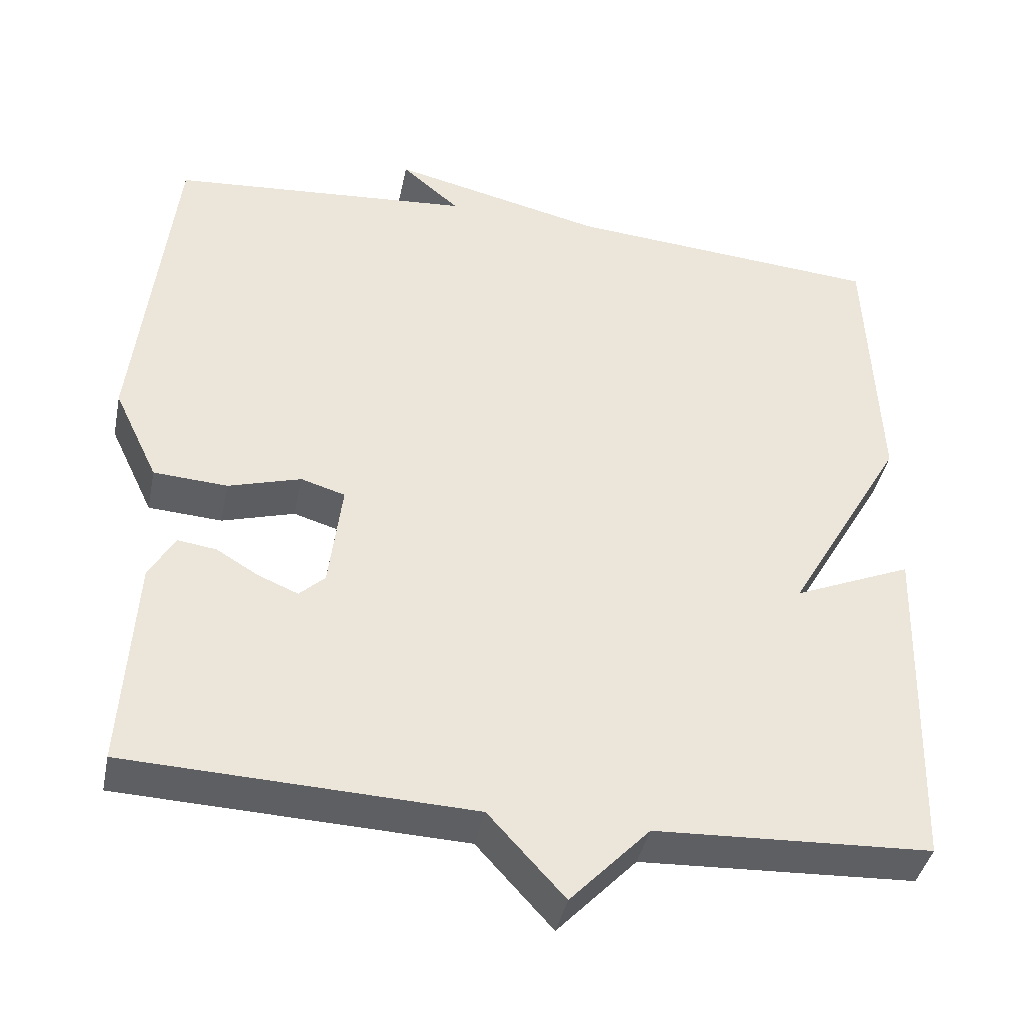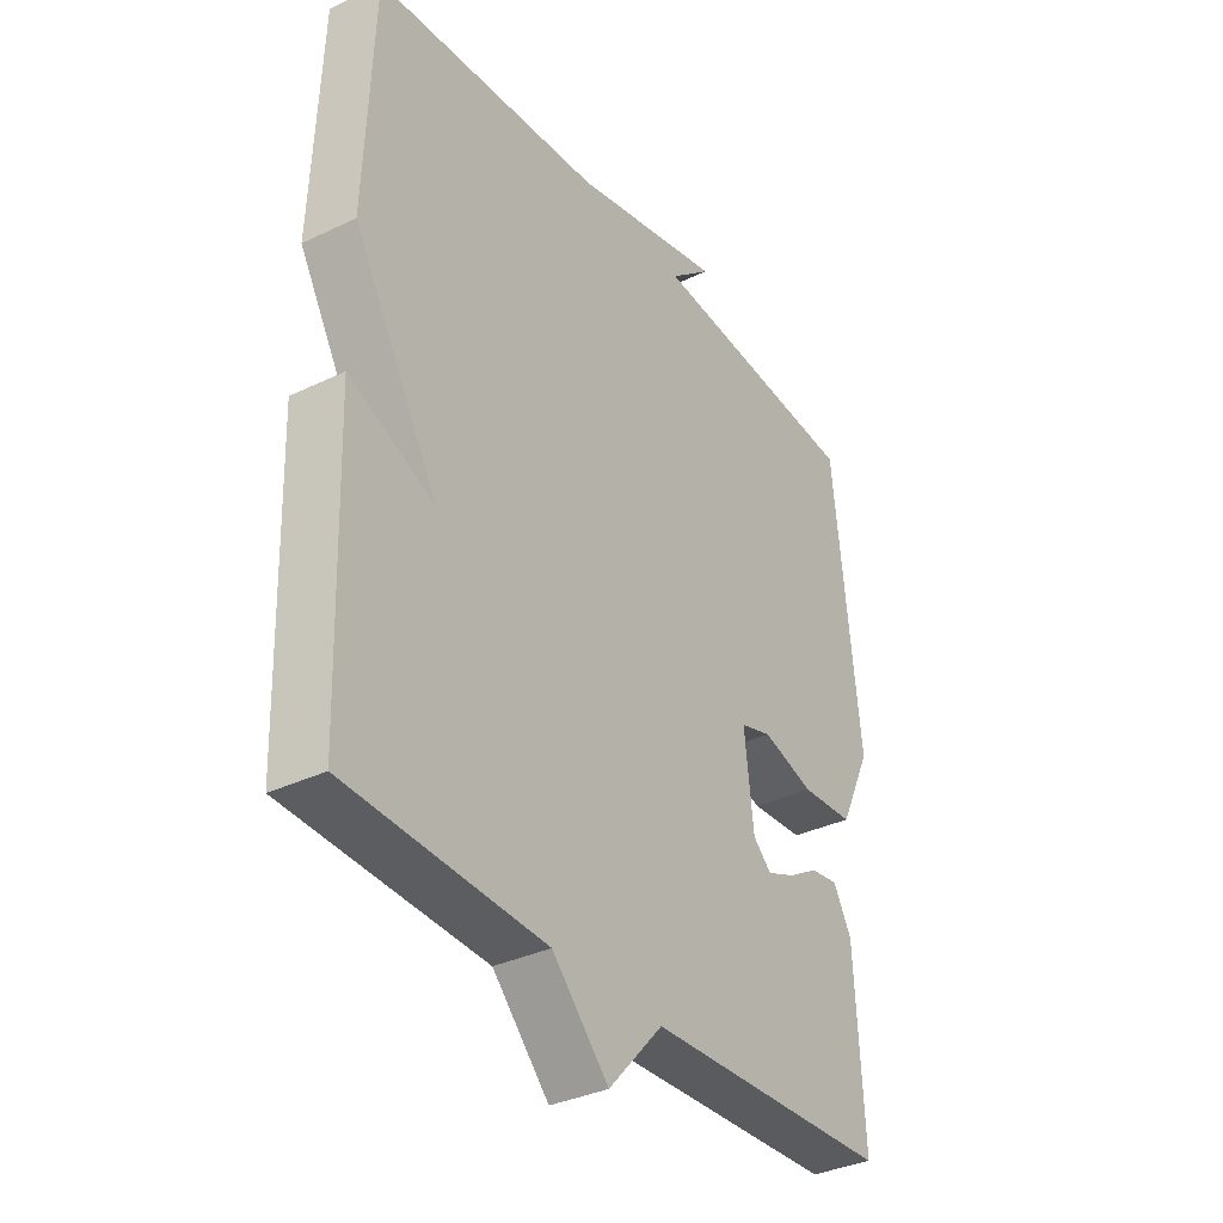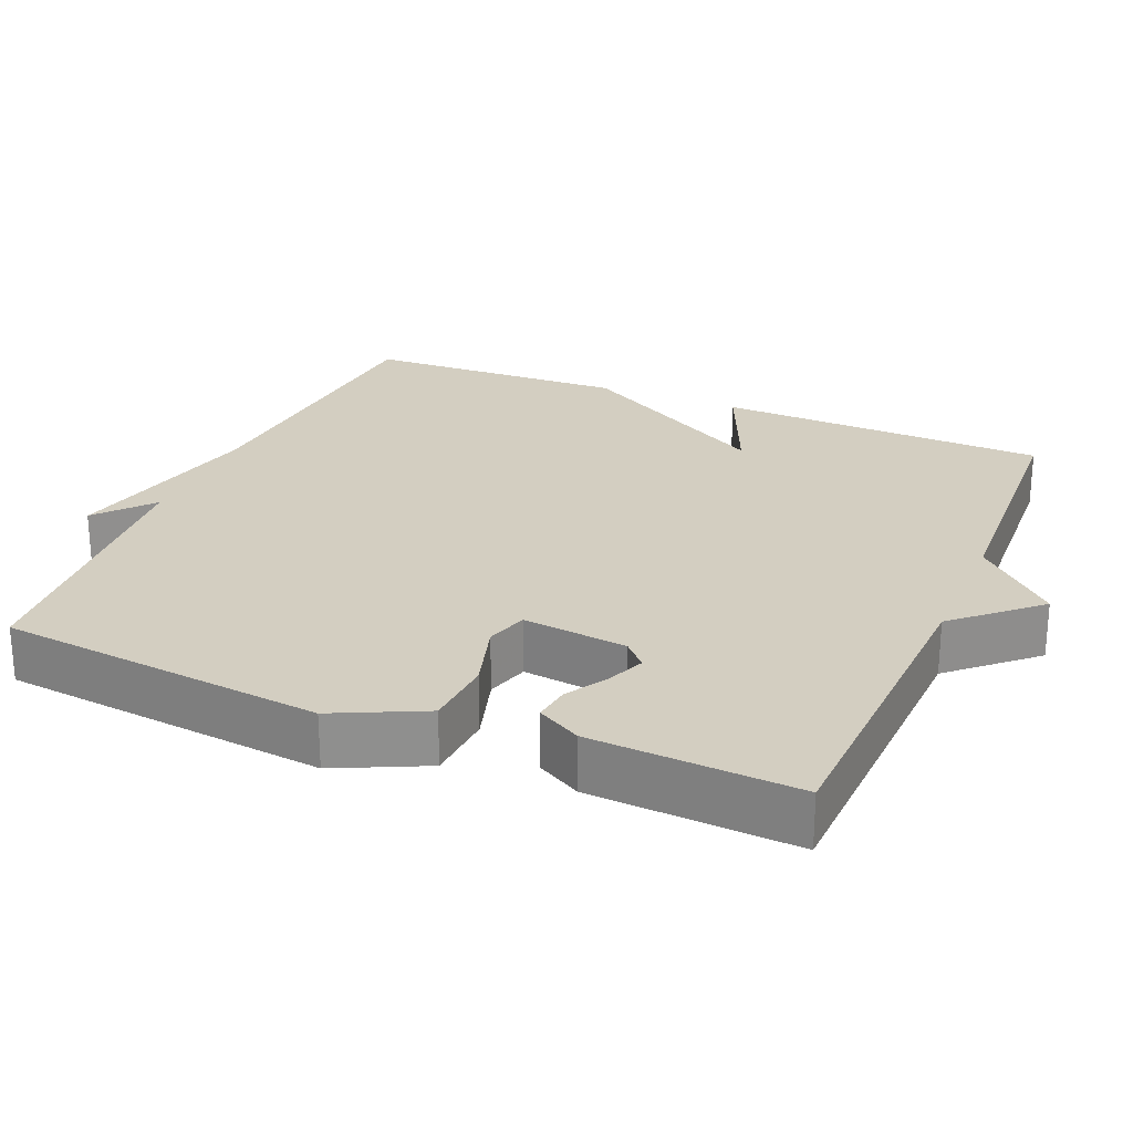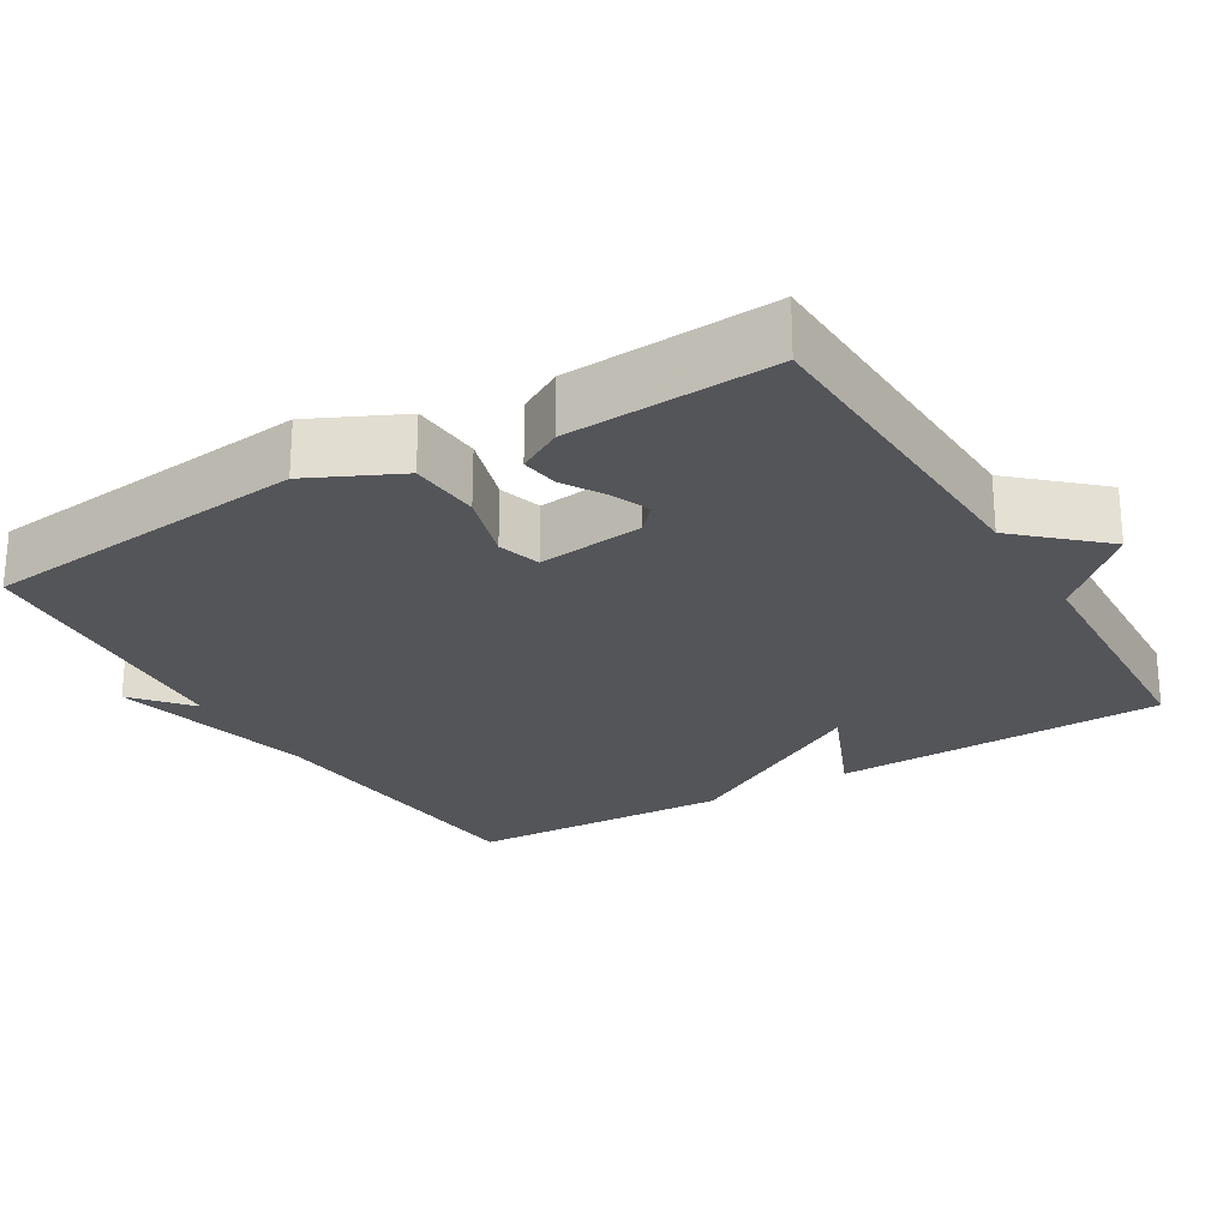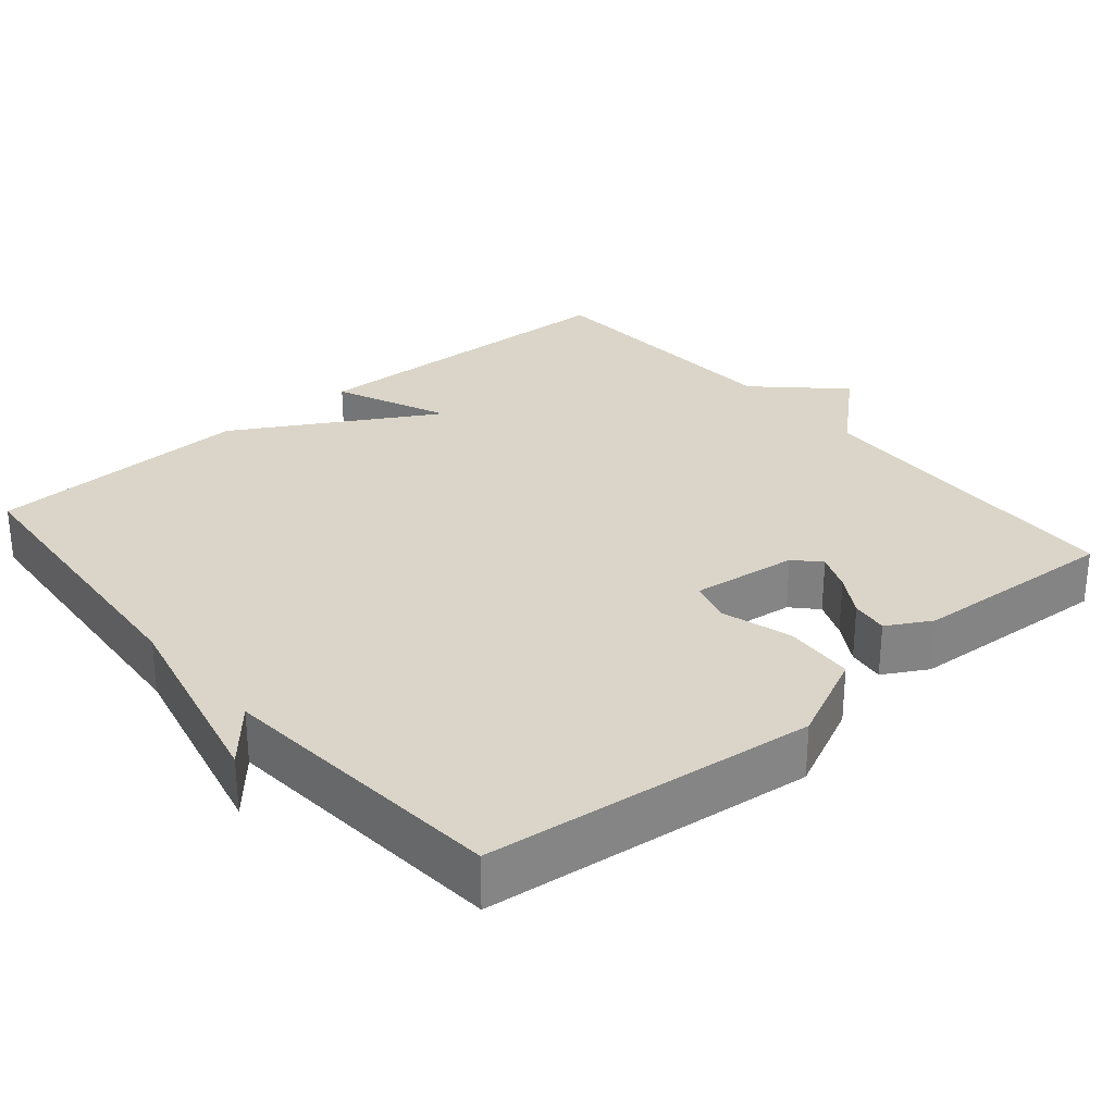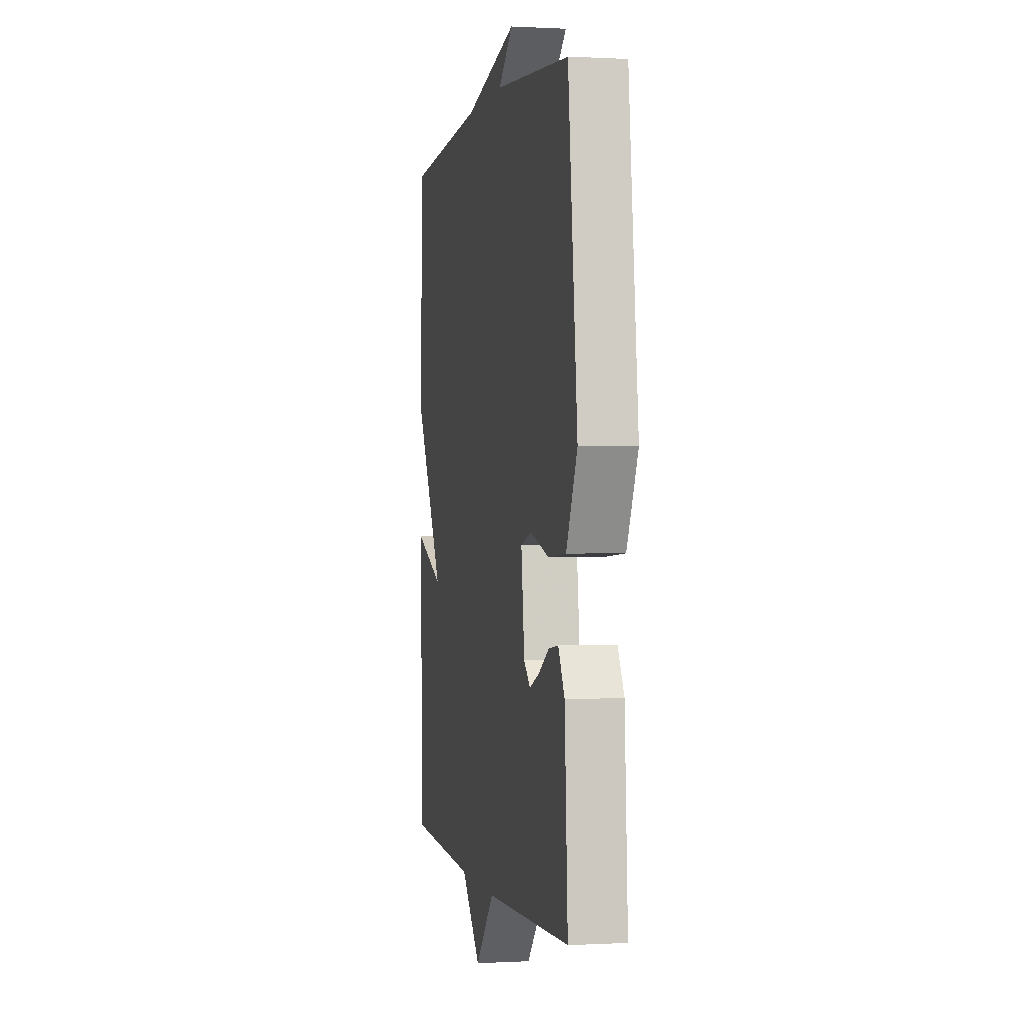
<metadata>
{"format":"obj","ext":"obj","renderer":"f3d","projection":"perspective","resolution":1024,"background":"white","views":[{"elev":-40.8,"azim":168.5,"up":"+Z"},{"elev":-34.7,"azim":-57.3,"up":"+Z"},{"elev":25.0,"azim":112.8,"up":"+Y"},{"elev":-24.4,"azim":120.8,"up":"+Y"},{"elev":29.3,"azim":49.7,"up":"+Y"},{"elev":0.3,"azim":78.4,"up":"+Z"}]}
</metadata>
<code>
v -0.5 0.07 0.5
v -0.091 0.07 0.532
v 0.184 0.07 0.596
v 0.109 0.07 0.532
v 0.5 0.07 0.5
v 0.548 0.07 0.061
v 0.491 0.07 -0.059
v 0.396 0.07 -0.065
v 0.302 0.07 -0.037
v 0.245 0.07 -0.054
v 0.262 0.07 -0.195
v 0.295 0.07 -0.226
v 0.346 0.07 -0.205
v 0.401 0.07 -0.172
v 0.451 0.07 -0.165
v 0.484 0.07 -0.224
v 0.5 0.07 -0.5
v 0.056 0.07 -0.517
v -0.042 0.07 -0.625
v -0.144 0.07 -0.517
v -0.5 0.07 -0.5
v -0.514 0.07 -0.054
v -0.361 0.07 -0.12
v -0.514 0.07 0.146
v -0.5 0 0.5
v -0.091 0 0.532
v 0.184 0 0.596
v 0.109 0 0.532
v 0.5 0 0.5
v 0.548 0 0.061
v 0.491 0 -0.059
v 0.396 0 -0.065
v 0.302 0 -0.037
v 0.245 0 -0.054
v 0.262 0 -0.195
v 0.295 0 -0.226
v 0.346 0 -0.205
v 0.401 0 -0.172
v 0.451 0 -0.165
v 0.484 0 -0.224
v 0.5 0 -0.5
v 0.056 0 -0.517
v -0.042 0 -0.625
v -0.144 0 -0.517
v -0.5 0 -0.5
v -0.514 0 -0.054
v -0.361 0 -0.12
v -0.514 0 0.146
f 23 24 1 2
f 20 21 22 23
f 20 23 2
f 19 20 2
f 18 19 2
f 16 17 18
f 15 16 18
f 14 15 18
f 13 14 18
f 12 13 18
f 11 12 18
f 10 11 18 2
f 9 10 2
f 8 9 2
f 7 8 2
f 6 7 2
f 5 6 2
f 4 5 2
f 2 3 4
f 26 25 48 47
f 47 46 45 44
f 26 47 44
f 26 44 43
f 26 43 42
f 42 41 40
f 42 40 39
f 42 39 38
f 42 38 37
f 42 37 36
f 42 36 35
f 26 42 35 34
f 26 34 33
f 26 33 32
f 26 32 31
f 26 31 30
f 26 30 29
f 26 29 28
f 28 27 26
f 1 25 26 2
f 2 26 27 3
f 3 27 28 4
f 4 28 29 5
f 5 29 30 6
f 6 30 31 7
f 7 31 32 8
f 8 32 33 9
f 9 33 34 10
f 10 34 35 11
f 11 35 36 12
f 12 36 37 13
f 13 37 38 14
f 14 38 39 15
f 15 39 40 16
f 16 40 41 17
f 17 41 42 18
f 18 42 43 19
f 19 43 44 20
f 20 44 45 21
f 21 45 46 22
f 22 46 47 23
f 23 47 48 24
f 24 48 25 1

</code>
